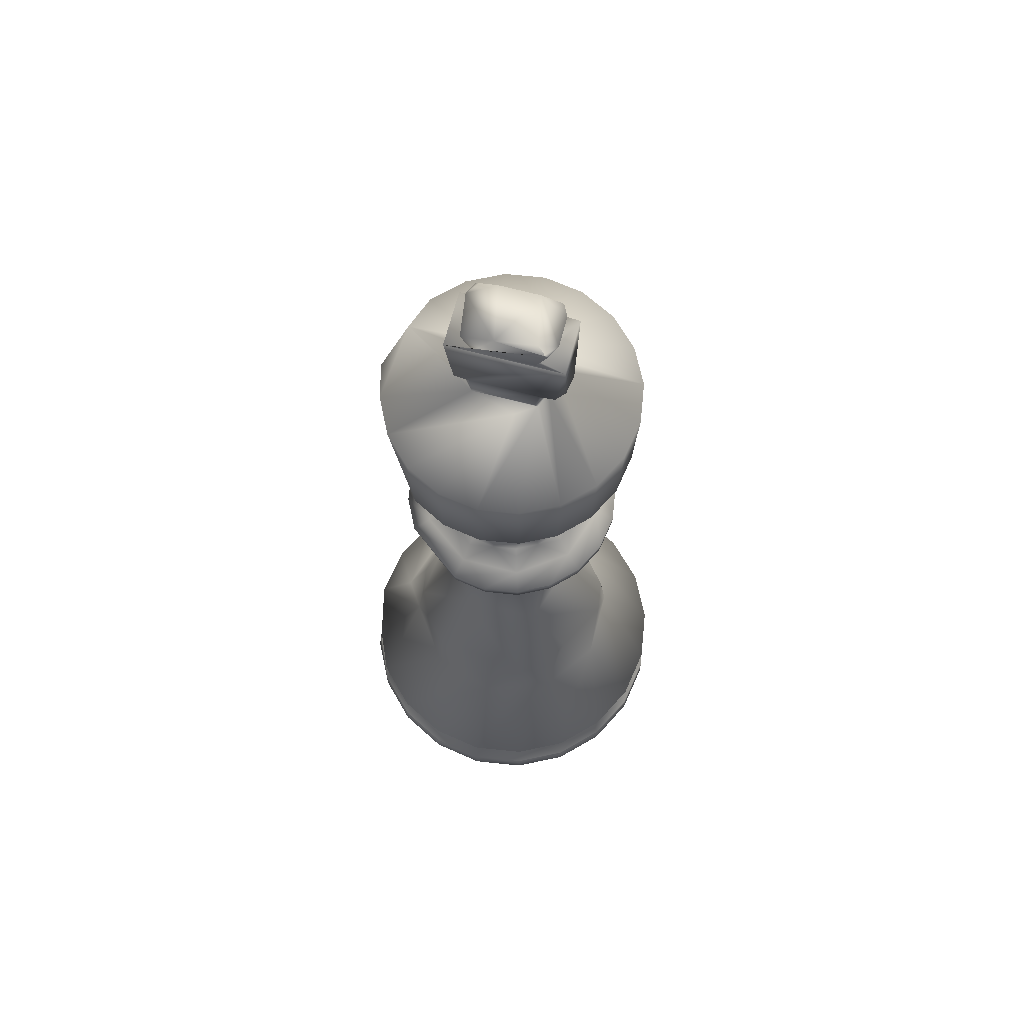
<metadata>
{"format":"obj","ext":"obj","renderer":"f3d","projection":"perspective","resolution":1024,"background":"white","views":[{"elev":68.5,"azim":-165.1,"up":"+Y"}]}
</metadata>
<code>
v 0.2518 0.9682 0.22
v 0.2617 0.8844 0.2047
v 0.2589 0.8844 0.2223
v 0.2468 0.8815 0.2184
v 0.2438 0.8626 0.2174
v 0.3191 0.8288 0.2419
v 0.3375 0.8073 0.2047
v 0.3317 0.7588 0.246
v 0.2891 0.6379 0.2047
v 0.2849 0.6379 0.2308
v 0.2896 0.6349 0.2047
v 0.2736 0.6016 0.2047
v 0.2702 0.6016 0.226
v 0.2818 0.5879 0.2047
v 0.278 0.5879 0.2286
v 0.2886 0.5838 0.2047
v 0.301 0.5655 0.2047
v 0.3189 0.5547 0.2047
v 0.3133 0.5547 0.24
v 0.3184 0.5427 0.2047
v 0.3128 0.5427 0.2399
v 0.2582 0.5179 0.2221
v 0.2523 0.5107 0.2202
v 0.3011 0.2513 0.2361
v 0.3181 0.2247 0.2047
v 0.3418 0.1585 0.2047
v 0.3818 0.1011 0.2048
v 0.3731 0.1011 0.2595
v 0.3696 0.07199 0.2048
v 0.3615 0.07199 0.2557
v 0.3834 0.05849 0.2048
v 0.3746 0.05849 0.26
v 0.3844 0.0372 0.2048
v 0.3755 0.0372 0.2603
v 0.367 0.025 0.2575
v 0.2378 0.9464 0.2288
v 0.2418 0.8574 0.2317
v 0.3083 0.8203 0.28
v 0.2729 0.6379 0.2543
v 0.2733 0.6349 0.2546
v 0.2604 0.6016 0.2452
v 0.267 0.5879 0.25
v 0.2725 0.5838 0.254
v 0.2826 0.5655 0.2614
v 0.2971 0.5547 0.2719
v 0.2966 0.5427 0.2716
v 0.2964 0.2247 0.2714
v 0.3155 0.1585 0.2853
v 0.3479 0.1011 0.3089
v 0.3381 0.07199 0.3017
v 0.3492 0.05849 0.3098
v 0.35 0.0372 0.3104
v 0.3427 0.025 0.305
v 0.2799 0.8203 0.3083
v 0.2543 0.6379 0.273
v 0.2451 0.6016 0.2605
v 0.25 0.5879 0.2671
v 0.2718 0.5547 0.2972
v 0.2715 0.5427 0.2967
v 0.2378 0.5179 0.2503
v 0.2341 0.5107 0.2452
v 0.2713 0.2247 0.2965
v 0.3087 0.1011 0.3481
v 0.3016 0.07199 0.3382
v 0.3097 0.05849 0.3493
v 0.3102 0.0372 0.3501
v 0.3049 0.025 0.3428
v 0.2189 0.8574 0.2484
v 0.2442 0.8203 0.3265
v 0.2431 0.73 0.323
v 0.2307 0.6379 0.285
v 0.2309 0.6349 0.2855
v 0.2259 0.6016 0.2702
v 0.2285 0.5879 0.278
v 0.2306 0.5838 0.2845
v 0.2344 0.5655 0.2964
v 0.2399 0.5547 0.3134
v 0.2398 0.5427 0.3128
v 0.2392 0.2402 0.3111
v 0.2594 0.1011 0.3732
v 0.2556 0.07199 0.3616
v 0.2598 0.05849 0.3747
v 0.2601 0.0372 0.3756
v 0.2573 0.025 0.367
v 0.2046 0.8203 0.3328
v 0.2046 0.73 0.3291
v 0.2046 0.64 0.2875
v 0.2046 0.6337 0.2873
v 0.2046 0.6335 0.2849
v 0.2046 0.6016 0.2736
v 0.2046 0.5879 0.2818
v 0.2046 0.5547 0.319
v 0.2046 0.5427 0.3184
v 0.2046 0.5179 0.261
v 0.2046 0.5107 0.2548
v 0.2046 0.3268 0.2769
v 0.2046 0.1844 0.3241
v 0.2046 0.1011 0.3818
v 0.2046 0.07199 0.3696
v 0.2046 0.05849 0.3834
v 0.2046 0.0372 0.3844
v 0.2046 0.025 0.3754
v 0.1905 0.8574 0.2484
v 0.165 0.8203 0.3265
v 0.1662 0.73 0.323
v 0.1785 0.6379 0.285
v 0.1784 0.6349 0.2855
v 0.1834 0.6016 0.2702
v 0.1808 0.5879 0.278
v 0.1787 0.5838 0.2845
v 0.1748 0.5655 0.2963
v 0.1693 0.5547 0.3134
v 0.1695 0.5427 0.3128
v 0.1701 0.2402 0.311
v 0.1498 0.1011 0.3732
v 0.1536 0.07199 0.3615
v 0.1494 0.05849 0.3747
v 0.1491 0.0372 0.3755
v 0.1519 0.025 0.367
v 0.1293 0.8203 0.3083
v 0.1315 0.73 0.3053
v 0.156 0.64 0.2716
v 0.1561 0.6337 0.2715
v 0.1575 0.6335 0.2696
v 0.1641 0.6016 0.2604
v 0.1593 0.5879 0.2671
v 0.1375 0.5547 0.2971
v 0.1378 0.5427 0.2967
v 0.1715 0.5179 0.2502
v 0.1752 0.5107 0.2452
v 0.1344 0.1844 0.3013
v 0.1005 0.1011 0.348
v 0.1077 0.07199 0.3381
v 0.09956 0.05849 0.3492
v 0.09899 0.0372 0.35
v 0.1043 0.025 0.3427
v 0.1675 0.8574 0.2317
v 0.101 0.8203 0.2799
v 0.104 0.73 0.2778
v 0.1363 0.6379 0.2543
v 0.1359 0.6349 0.2546
v 0.1489 0.6016 0.2452
v 0.1423 0.5879 0.25
v 0.1368 0.5838 0.254
v 0.1267 0.5655 0.2613
v 0.1122 0.5547 0.2718
v 0.1127 0.5427 0.2715
v 0.1226 0.2513 0.2642
v 0.06128 0.1011 0.3088
v 0.0712 0.07199 0.3016
v 0.06003 0.05849 0.3097
v 0.05925 0.0372 0.3103
v 0.06655 0.025 0.3049
v 0.1575 0.9682 0.22
v 0.1625 0.8815 0.2184
v 0.1655 0.8626 0.2174
v 0.08283 0.8203 0.2442
v 0.08631 0.73 0.2431
v 0.1259 0.64 0.2302
v 0.1261 0.6337 0.2302
v 0.1283 0.6335 0.2295
v 0.1391 0.6016 0.226
v 0.1313 0.5879 0.2285
v 0.09597 0.5547 0.24
v 0.09649 0.5427 0.2398
v 0.1511 0.5179 0.2221
v 0.157 0.5107 0.2201
v 0.1359 0.3268 0.227
v 0.09828 0.2402 0.2392
v 0.09106 0.1844 0.2415
v 0.03614 0.1011 0.2594
v 0.0478 0.07199 0.2556
v 0.03466 0.05849 0.2598
v 0.03375 0.0372 0.2601
v 0.04232 0.025 0.2574
v 0.1447 0.8841 0.2047
v 0.07659 0.8203 0.2046
v 0.08022 0.73 0.2046
v 0.1203 0.6379 0.2047
v 0.1197 0.6349 0.2047
v 0.1358 0.6016 0.2047
v 0.1276 0.5879 0.2047
v 0.1208 0.5838 0.2047
v 0.1083 0.5655 0.2047
v 0.0904 0.5547 0.2046
v 0.09095 0.5427 0.2046
v 0.09282 0.2402 0.2046
v 0.02749 0.1011 0.2046
v 0.03975 0.07199 0.2046
v 0.02593 0.05849 0.2046
v 0.025 0.0372 0.2046
v 0.03398 0.025 0.2046
v 0.1575 0.9682 0.1893
v 0.1476 0.8841 0.1861
v 0.1626 0.8815 0.191
v 0.1655 0.8626 0.192
v 0.08286 0.8203 0.1651
v 0.08634 0.73 0.1662
v 0.126 0.64 0.1791
v 0.1262 0.6337 0.1791
v 0.1284 0.6335 0.1799
v 0.1391 0.6016 0.1834
v 0.1313 0.5879 0.1808
v 0.096 0.5547 0.1693
v 0.09652 0.5427 0.1695
v 0.1511 0.5179 0.1873
v 0.1571 0.5107 0.1892
v 0.09109 0.1844 0.1677
v 0.03619 0.1011 0.1499
v 0.04784 0.07199 0.1537
v 0.03471 0.05849 0.1494
v 0.0338 0.0372 0.1491
v 0.04236 0.025 0.1519
v 0.1751 0.9734 0.1832
v 0.1673 0.9698 0.1775
v 0.1716 0.9464 0.1806
v 0.1011 0.8203 0.1294
v 0.104 0.73 0.1315
v 0.1364 0.6379 0.155
v 0.136 0.6349 0.1547
v 0.1489 0.6016 0.1642
v 0.1423 0.5879 0.1593
v 0.1368 0.5838 0.1553
v 0.1267 0.5655 0.148
v 0.1122 0.5547 0.1375
v 0.1127 0.5427 0.1378
v 0.1227 0.2513 0.145
v 0.06137 0.1011 0.1005
v 0.07128 0.07225 0.1077
v 0.06012 0.05849 0.09956
v 0.05934 0.0372 0.09901
v 0.06663 0.025 0.1043
v 0.1294 0.8203 0.101
v 0.1316 0.73 0.104
v 0.156 0.64 0.1377
v 0.1562 0.6337 0.1379
v 0.1575 0.6335 0.1398
v 0.1642 0.6016 0.1489
v 0.1594 0.5879 0.1423
v 0.1375 0.5547 0.1122
v 0.1379 0.5427 0.1127
v 0.1716 0.5179 0.1591
v 0.1752 0.5107 0.1642
v 0.1622 0.3268 0.1462
v 0.139 0.2402 0.1142
v 0.1345 0.1844 0.108
v 0.1006 0.1011 0.06131
v 0.1078 0.07225 0.07123
v 0.09968 0.05849 0.06003
v 0.09911 0.0372 0.05928
v 0.1044 0.025 0.06658
v 0.1651 0.8203 0.08286
v 0.1663 0.73 0.08634
v 0.1786 0.6379 0.1244
v 0.1784 0.6349 0.1239
v 0.1834 0.6016 0.1392
v 0.1809 0.5879 0.1313
v 0.1788 0.5838 0.1249
v 0.1749 0.5655 0.113
v 0.1694 0.5547 0.096
v 0.1696 0.5427 0.09651
v 0.1702 0.2402 0.09831
v 0.15 0.1011 0.03617
v 0.1538 0.07225 0.04783
v 0.1495 0.05849 0.03466
v 0.1492 0.0372 0.03378
v 0.152 0.025 0.04235
v 0.2047 0.8203 0.07659
v 0.2047 0.73 0.08025
v 0.2047 0.64 0.1219
v 0.2047 0.6337 0.1221
v 0.2047 0.6335 0.1244
v 0.2047 0.6016 0.1358
v 0.2047 0.5879 0.1276
v 0.2047 0.5547 0.0904
v 0.2047 0.5427 0.09097
v 0.2047 0.5179 0.1484
v 0.2047 0.5107 0.1546
v 0.2047 0.1844 0.08526
v 0.2047 0.1011 0.02752
v 0.2047 0.07225 0.03977
v 0.2047 0.05849 0.02596
v 0.2047 0.0372 0.025
v 0.2047 0.025 0.03401
v 0.2443 0.8203 0.08289
v 0.2432 0.73 0.08637
v 0.2308 0.6379 0.1244
v 0.2309 0.6349 0.1239
v 0.226 0.6016 0.1392
v 0.2285 0.5879 0.1314
v 0.2306 0.5838 0.1249
v 0.2345 0.5655 0.1131
v 0.24 0.5547 0.09602
v 0.2398 0.5427 0.09654
v 0.236 0.2513 0.1083
v 0.2595 0.1011 0.03621
v 0.2557 0.07225 0.04787
v 0.26 0.05849 0.03471
v 0.2603 0.0372 0.03382
v 0.2575 0.025 0.04239
v 0.28 0.8203 0.1011
v 0.2778 0.73 0.1041
v 0.2533 0.64 0.1377
v 0.2532 0.6337 0.1379
v 0.2519 0.6335 0.1398
v 0.2452 0.6016 0.149
v 0.25 0.5879 0.1423
v 0.2378 0.5179 0.1591
v 0.2341 0.5107 0.1642
v 0.2472 0.3268 0.1462
v 0.2704 0.2402 0.1142
v 0.2749 0.1844 0.1081
v 0.3089 0.1011 0.06139
v 0.3017 0.07225 0.07131
v 0.3098 0.05849 0.06012
v 0.3103 0.0372 0.05937
v 0.305 0.025 0.06666
v 0.3083 0.8203 0.1294
v 0.273 0.6379 0.1551
v 0.2734 0.6349 0.1548
v 0.2604 0.6016 0.1642
v 0.2671 0.5879 0.1594
v 0.2726 0.5838 0.1554
v 0.2827 0.5655 0.1481
v 0.2972 0.5547 0.1376
v 0.2952 0.2402 0.139
v 0.348 0.1011 0.1006
v 0.3381 0.07225 0.1078
v 0.3493 0.05849 0.09968
v 0.3501 0.0372 0.09913
v 0.3428 0.025 0.1044
v 0.2378 0.9464 0.1806
v 0.2468 0.8815 0.191
v 0.2484 0.8574 0.1905
v 0.3265 0.8203 0.1652
v 0.323 0.73 0.1663
v 0.2834 0.64 0.1791
v 0.2832 0.6337 0.1792
v 0.281 0.6335 0.1799
v 0.2722 0.5937 0.1828
v 0.2869 0.5773 0.178
v 0.3134 0.5547 0.1694
v 0.2582 0.5179 0.1873
v 0.2523 0.5107 0.1892
v 0.2734 0.3268 0.1824
v 0.3111 0.2402 0.1702
v 0.3183 0.1844 0.1678
v 0.3706 0.0842 0.1509
v 0.3596 0.07173 0.1544
v 0.3719 0.06291 0.1504
v 0.3756 0.0372 0.1492
v 0.3717 0.02682 0.1505
v 0.164 0.9682 0.1767
v 0.1662 0.9693 0.1767
v 0.1476 0.9431 0.1767
v 0.1557 0.8844 0.1767
v 0.168 0.9698 0.1767
v 0.1755 0.9464 0.1767
v 0.1708 0.8815 0.1767
v 0.1752 0.8626 0.1767
v 0.1724 0.8602 0.1767
v 0.1913 0.8602 0.1636
v 0.2138 0.975 0.1767
v 0.2339 0.9464 0.1767
v 0.2386 0.8815 0.1767
v 0.237 0.8602 0.1767
v 0.2454 0.9682 0.1767
v 0.2617 0.9431 0.1768
v 0.2536 0.8844 0.1767
v 0.2456 0.9682 0.2323
v 0.2426 0.9695 0.2323
v 0.2619 0.9431 0.2323
v 0.2571 0.8841 0.2323
v 0.2467 0.8841 0.2323
v 0.2247 0.974 0.2322
v 0.2343 0.9464 0.2323
v 0.239 0.8815 0.2323
v 0.2346 0.8626 0.2323
v 0.218 0.8602 0.2457
v 0.1913 0.8602 0.2457
v 0.1846 0.974 0.2322
v 0.175 0.9464 0.2322
v 0.1704 0.8815 0.2322
v 0.1746 0.8683 0.2322
v 0.1747 0.8626 0.2322
v 0.1637 0.9682 0.2322
v 0.1474 0.9431 0.2322
v 0.1555 0.8844 0.2322
f 2 3 372
f 333 4 2
f 334 5 333
f 5 4 333
f 8 6 7
f 9 10 8
f 11 10 9
f 13 11 12
f 14 15 12
f 15 13 12
f 16 15 14
f 17 15 16
f 18 19 17
f 20 21 18
f 21 19 18
f 27 28 26
f 29 30 27
f 30 28 27
f 31 32 29
f 33 34 31
f 34 32 31
f 352 35 33
f 35 34 33
f 4 377 2
f 5 377 4
f 6 37 5
f 38 37 6
f 8 38 6
f 39 8 10
f 40 39 10
f 11 40 10
f 41 40 11
f 13 41 11
f 15 42 13
f 42 41 13
f 43 42 15
f 17 44 15
f 44 43 15
f 19 45 17
f 45 44 17
f 21 46 19
f 46 45 19
f 47 62 24
f 25 47 24
f 48 47 25
f 26 48 25
f 28 49 26
f 49 48 26
f 30 50 28
f 50 49 28
f 29 64 30
f 64 50 30
f 32 51 29
f 51 64 29
f 34 52 32
f 52 51 32
f 35 53 34
f 53 52 34
f 352 53 35
f 54 37 38
f 8 70 38
f 70 54 38
f 55 70 8
f 39 55 8
f 40 55 39
f 56 40 41
f 42 57 41
f 57 56 41
f 43 57 42
f 44 57 43
f 45 58 44
f 46 59 45
f 59 58 45
f 20 60 21
f 60 46 21
f 22 60 20
f 23 61 22
f 61 60 22
f 24 96 23
f 96 61 23
f 62 96 24
f 48 62 47
f 49 63 48
f 50 64 49
f 64 63 49
f 51 65 64
f 52 66 51
f 66 65 51
f 53 67 52
f 67 66 52
f 54 69 37
f 70 69 54
f 71 70 55
f 72 71 55
f 40 72 55
f 73 72 40
f 56 73 40
f 57 74 56
f 74 73 56
f 75 74 57
f 44 76 57
f 76 75 57
f 58 77 44
f 77 76 44
f 59 78 58
f 78 77 58
f 79 96 62
f 63 80 48
f 64 81 63
f 81 80 63
f 65 82 64
f 66 83 65
f 83 82 65
f 67 84 66
f 84 83 66
f 53 84 67
f 69 85 37
f 85 68 37
f 70 86 69
f 86 85 69
f 71 87 70
f 72 88 71
f 88 87 71
f 89 88 72
f 90 72 73
f 74 91 73
f 91 90 73
f 75 91 74
f 76 91 75
f 77 92 76
f 78 93 77
f 93 92 77
f 46 94 59
f 94 78 59
f 60 94 46
f 61 95 60
f 95 94 60
f 96 95 61
f 62 97 79
f 48 97 62
f 80 98 48
f 98 97 48
f 81 99 80
f 99 98 80
f 64 116 81
f 116 99 81
f 82 100 64
f 100 116 64
f 83 101 82
f 101 100 82
f 84 102 83
f 102 101 83
f 53 102 84
f 85 104 68
f 86 105 85
f 105 104 85
f 87 86 70
f 106 86 87
f 88 107 87
f 107 106 87
f 89 107 88
f 72 108 89
f 108 107 89
f 90 108 72
f 91 109 90
f 109 108 90
f 110 109 91
f 76 111 91
f 111 110 91
f 92 112 76
f 112 111 76
f 93 113 92
f 113 112 92
f 79 114 96
f 97 114 79
f 98 115 97
f 99 116 98
f 116 115 98
f 100 117 116
f 101 118 100
f 118 117 100
f 102 119 101
f 119 118 101
f 53 119 102
f 104 120 68
f 120 103 68
f 105 121 104
f 121 120 104
f 122 105 86
f 106 122 86
f 107 123 106
f 123 122 106
f 124 123 107
f 125 107 108
f 109 126 108
f 126 125 108
f 110 126 109
f 111 126 110
f 112 127 111
f 113 128 112
f 128 127 112
f 78 129 93
f 129 113 93
f 94 129 78
f 95 130 94
f 130 129 94
f 96 168 95
f 168 130 95
f 114 168 96
f 97 131 114
f 115 132 97
f 132 131 97
f 116 133 115
f 133 132 115
f 117 134 116
f 118 135 117
f 135 134 117
f 119 136 118
f 136 135 118
f 53 136 119
f 120 138 103
f 121 139 120
f 139 138 120
f 122 121 105
f 140 121 122
f 123 141 122
f 141 140 122
f 124 141 123
f 107 142 124
f 142 141 124
f 125 142 107
f 126 143 125
f 143 142 125
f 144 143 126
f 111 145 126
f 145 144 126
f 127 146 111
f 146 145 111
f 128 147 127
f 147 146 127
f 114 148 168
f 131 148 114
f 132 149 131
f 133 150 132
f 150 149 132
f 116 172 133
f 172 150 133
f 134 151 116
f 151 172 116
f 135 152 134
f 152 151 134
f 136 153 135
f 153 152 135
f 53 153 136
f 103 157 137
f 157 156 137
f 138 157 103
f 139 158 138
f 158 157 138
f 159 139 121
f 140 159 121
f 141 160 140
f 160 159 140
f 161 160 141
f 162 141 142
f 143 163 142
f 163 162 142
f 144 163 143
f 145 163 144
f 146 164 145
f 147 165 146
f 165 164 146
f 113 166 128
f 166 147 128
f 129 166 113
f 130 167 129
f 167 166 129
f 168 167 130
f 148 169 168
f 131 170 148
f 170 169 148
f 149 171 131
f 171 170 131
f 150 172 149
f 172 171 149
f 151 173 172
f 152 174 151
f 174 173 151
f 153 175 152
f 175 174 152
f 53 175 153
f 382 216 154
f 387 216 382
f 177 156 157
f 158 178 157
f 178 177 157
f 159 158 139
f 179 158 159
f 160 180 159
f 180 179 159
f 161 180 160
f 141 181 161
f 181 180 161
f 162 181 141
f 163 182 162
f 182 181 162
f 183 182 163
f 145 184 163
f 184 183 163
f 164 185 145
f 185 184 145
f 165 186 164
f 186 185 164
f 169 187 168
f 170 187 169
f 171 188 170
f 172 189 171
f 189 188 171
f 173 190 172
f 174 191 173
f 191 190 173
f 175 192 174
f 192 191 174
f 53 192 175
f 154 193 381
f 216 193 154
f 387 355 216
f 176 194 387
f 194 355 387
f 155 195 176
f 156 196 155
f 196 195 155
f 177 197 156
f 178 198 177
f 198 197 177
f 199 178 158
f 179 199 158
f 180 200 179
f 200 199 179
f 201 200 180
f 202 180 181
f 182 203 181
f 203 202 181
f 183 203 182
f 184 203 183
f 185 204 184
f 186 205 185
f 205 204 185
f 147 206 165
f 206 186 165
f 166 206 147
f 167 207 166
f 207 206 166
f 168 244 167
f 244 207 167
f 187 244 168
f 170 208 187
f 188 209 170
f 209 208 170
f 189 210 188
f 210 209 188
f 172 229 189
f 229 210 189
f 190 211 172
f 211 229 172
f 191 212 190
f 212 211 190
f 192 213 191
f 213 212 191
f 53 213 192
f 193 214 381
f 215 214 193
f 195 359 176
f 196 359 195
f 197 217 156
f 217 196 156
f 198 218 197
f 218 217 197
f 199 198 178
f 219 198 199
f 200 220 199
f 220 219 199
f 201 220 200
f 180 221 201
f 221 220 201
f 202 221 180
f 203 222 202
f 222 221 202
f 223 222 203
f 184 224 203
f 224 223 203
f 204 225 184
f 225 224 184
f 205 226 204
f 226 225 204
f 187 227 244
f 208 227 187
f 209 228 208
f 210 229 209
f 229 228 209
f 211 230 229
f 212 231 211
f 231 230 211
f 213 232 212
f 232 231 212
f 53 232 213
f 196 233 361
f 217 233 196
f 218 234 217
f 234 233 217
f 235 218 198
f 219 235 198
f 220 236 219
f 236 235 219
f 237 236 220
f 238 220 221
f 222 239 221
f 239 238 221
f 223 239 222
f 224 239 223
f 225 240 224
f 226 241 225
f 241 240 225
f 186 242 205
f 242 226 205
f 206 242 186
f 207 243 206
f 243 242 206
f 244 243 207
f 227 245 244
f 208 246 227
f 246 245 227
f 228 247 208
f 247 246 208
f 229 248 228
f 248 247 228
f 230 249 229
f 231 250 230
f 250 249 230
f 232 251 231
f 251 250 231
f 53 251 232
f 252 361 233
f 234 253 233
f 253 252 233
f 235 234 218
f 254 234 235
f 236 255 235
f 255 254 235
f 237 255 236
f 220 256 237
f 256 255 237
f 238 256 220
f 239 257 238
f 257 256 238
f 258 257 239
f 224 259 239
f 259 258 239
f 240 260 224
f 260 259 224
f 241 261 240
f 261 260 240
f 245 262 244
f 246 262 245
f 247 263 246
f 248 264 247
f 264 263 247
f 229 281 248
f 281 264 248
f 249 265 229
f 265 281 229
f 250 266 249
f 266 265 249
f 251 267 250
f 267 266 250
f 53 267 251
f 252 268 361
f 268 362 361
f 253 269 252
f 269 268 252
f 270 253 234
f 254 270 234
f 255 271 254
f 271 270 254
f 272 271 255
f 273 255 256
f 257 274 256
f 274 273 256
f 258 274 257
f 259 274 258
f 260 275 259
f 261 276 260
f 276 275 260
f 226 277 241
f 277 261 241
f 242 277 226
f 243 278 242
f 278 277 242
f 244 310 243
f 310 278 243
f 262 310 244
f 246 279 262
f 263 280 246
f 280 279 246
f 264 281 263
f 281 280 263
f 265 282 281
f 266 283 265
f 283 282 265
f 267 284 266
f 284 283 266
f 53 284 267
f 268 285 362
f 269 286 268
f 286 285 268
f 270 269 253
f 287 269 270
f 271 288 270
f 288 287 270
f 272 288 271
f 255 289 272
f 289 288 272
f 273 289 255
f 274 290 273
f 290 289 273
f 291 290 274
f 259 292 274
f 292 291 274
f 275 293 259
f 293 292 259
f 276 294 275
f 294 293 275
f 262 295 310
f 279 295 262
f 280 296 279
f 281 297 280
f 297 296 280
f 282 298 281
f 283 299 282
f 299 298 282
f 284 300 283
f 300 299 283
f 53 300 284
f 285 301 362
f 286 302 285
f 302 301 285
f 303 286 269
f 287 303 269
f 288 304 287
f 304 303 287
f 305 304 288
f 306 288 289
f 290 307 289
f 307 306 289
f 291 307 290
f 292 307 291
f 293 325 292
f 294 325 293
f 261 308 276
f 308 294 276
f 277 308 261
f 278 309 277
f 309 308 277
f 310 309 278
f 295 311 310
f 279 312 295
f 312 311 295
f 296 313 279
f 313 312 279
f 297 314 296
f 314 313 296
f 281 328 297
f 328 314 297
f 298 315 281
f 315 328 281
f 299 316 298
f 316 315 298
f 300 317 299
f 317 316 299
f 53 317 300
f 301 318 362
f 302 318 301
f 303 302 286
f 319 302 303
f 304 320 303
f 320 319 303
f 305 320 304
f 288 321 305
f 321 320 305
f 306 321 288
f 307 322 306
f 322 321 306
f 323 322 307
f 292 324 307
f 324 323 307
f 325 324 292
f 311 326 310
f 312 326 311
f 313 327 312
f 314 328 313
f 328 327 313
f 315 329 328
f 316 330 315
f 330 329 315
f 317 331 316
f 331 330 316
f 53 331 317
f 318 366 362
f 335 366 318
f 336 335 318
f 302 336 318
f 337 336 302
f 319 337 302
f 320 338 319
f 338 337 319
f 339 338 320
f 321 339 320
f 340 339 321
f 322 340 321
f 323 341 322
f 341 340 322
f 324 341 323
f 325 342 324
f 342 341 324
f 343 342 325
f 294 343 325
f 308 343 294
f 344 343 308
f 309 344 308
f 310 344 309
f 345 344 310
f 326 346 310
f 346 345 310
f 347 346 326
f 312 347 326
f 327 347 312
f 348 347 327
f 328 348 327
f 349 348 328
f 329 350 328
f 350 349 328
f 330 351 329
f 351 350 329
f 331 352 330
f 352 351 330
f 53 352 331
f 367 1 363
f 332 36 367
f 36 1 367
f 368 372 332
f 372 36 332
f 2 372 368
f 366 6 334
f 6 5 334
f 335 6 366
f 7 6 335
f 336 7 335
f 8 7 336
f 337 8 336
f 9 8 337
f 338 11 337
f 11 9 337
f 339 11 338
f 12 11 339
f 340 12 339
f 14 12 340
f 341 16 340
f 16 14 340
f 17 16 341
f 342 18 341
f 18 17 341
f 20 18 342
f 343 20 342
f 22 20 343
f 344 22 343
f 23 22 344
f 24 23 344
f 345 24 344
f 346 24 345
f 25 24 346
f 347 25 346
f 26 25 347
f 27 26 347
f 348 27 347
f 29 27 348
f 349 29 348
f 350 31 349
f 31 29 349
f 351 33 350
f 33 31 350
f 352 33 351
f 193 353 215
f 353 193 216
f 354 215 353
f 194 356 355
f 356 194 176
f 356 176 359
f 363 381 214
f 214 354 363
f 354 357 215
f 216 358 353
f 360 359 196
f 196 361 360
f 332 364 368
f 333 365 334
f 365 366 334
f 364 332 367
f 368 369 2
f 2 369 333
f 216 355 358
f 365 333 369
f 361 362 366
f 353 363 354
f 363 353 364
f 355 356 365
f 359 365 356
f 359 360 366
f 359 366 365
f 361 366 360
f 367 363 364
f 364 353 368
f 368 353 358
f 368 355 369
f 355 368 358
f 355 365 369
f 370 1 36
f 371 1 370
f 373 372 3
f 374 3 2
f 3 374 373
f 374 2 377
f 375 363 1
f 1 371 375
f 36 376 370
f 378 377 5
f 5 37 378
f 379 37 68
f 363 375 381
f 68 380 379
f 380 68 103
f 103 385 380
f 385 103 137
f 384 155 383
f 155 384 156
f 156 385 137
f 384 385 156
f 386 154 381
f 154 386 382
f 387 388 176
f 176 388 155
f 155 388 383
f 372 376 36
f 37 379 380
f 375 371 381
f 37 380 385
f 370 381 371
f 381 370 382
f 383 373 374
f 383 374 384
f 384 374 377
f 377 378 385
f 377 385 384
f 37 385 378
f 381 382 386
f 370 376 388
f 388 372 373
f 382 388 387
f 388 382 370
f 373 383 388
f 372 388 376

</code>
